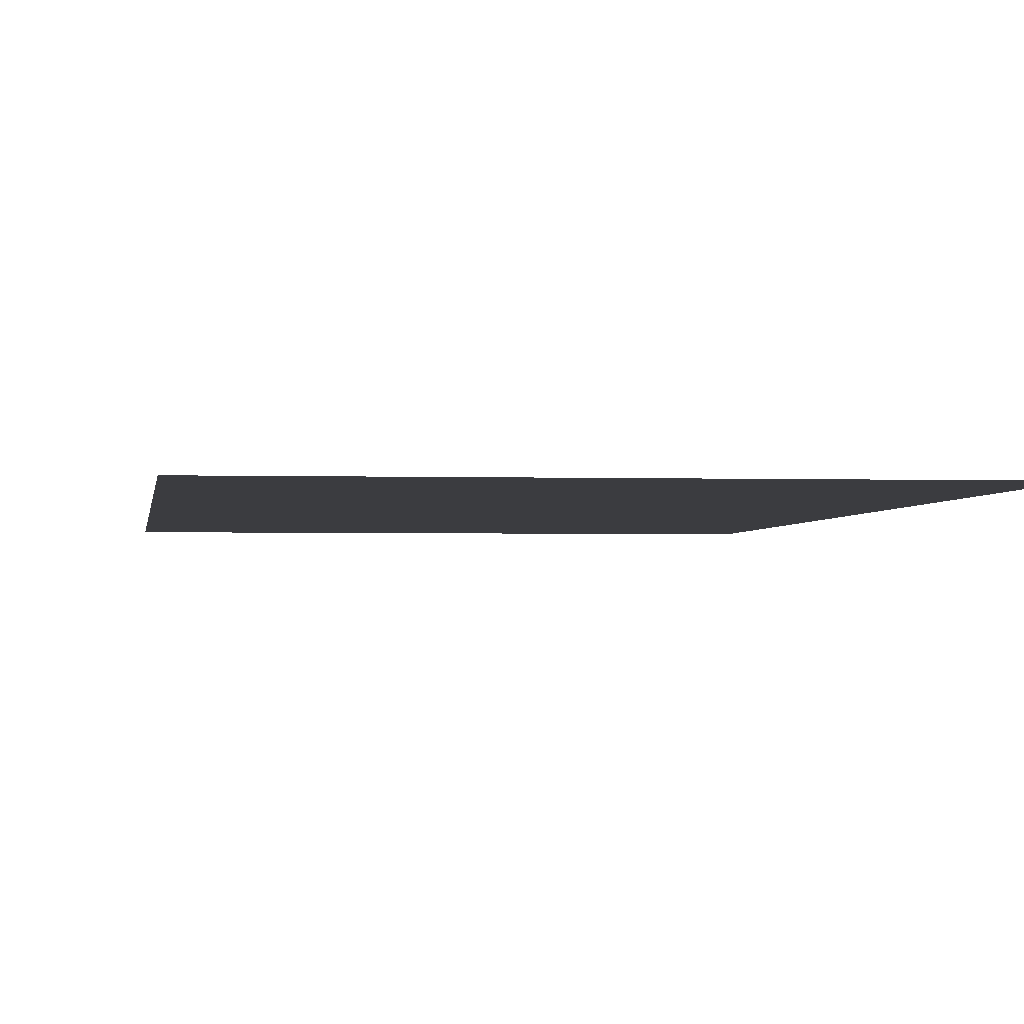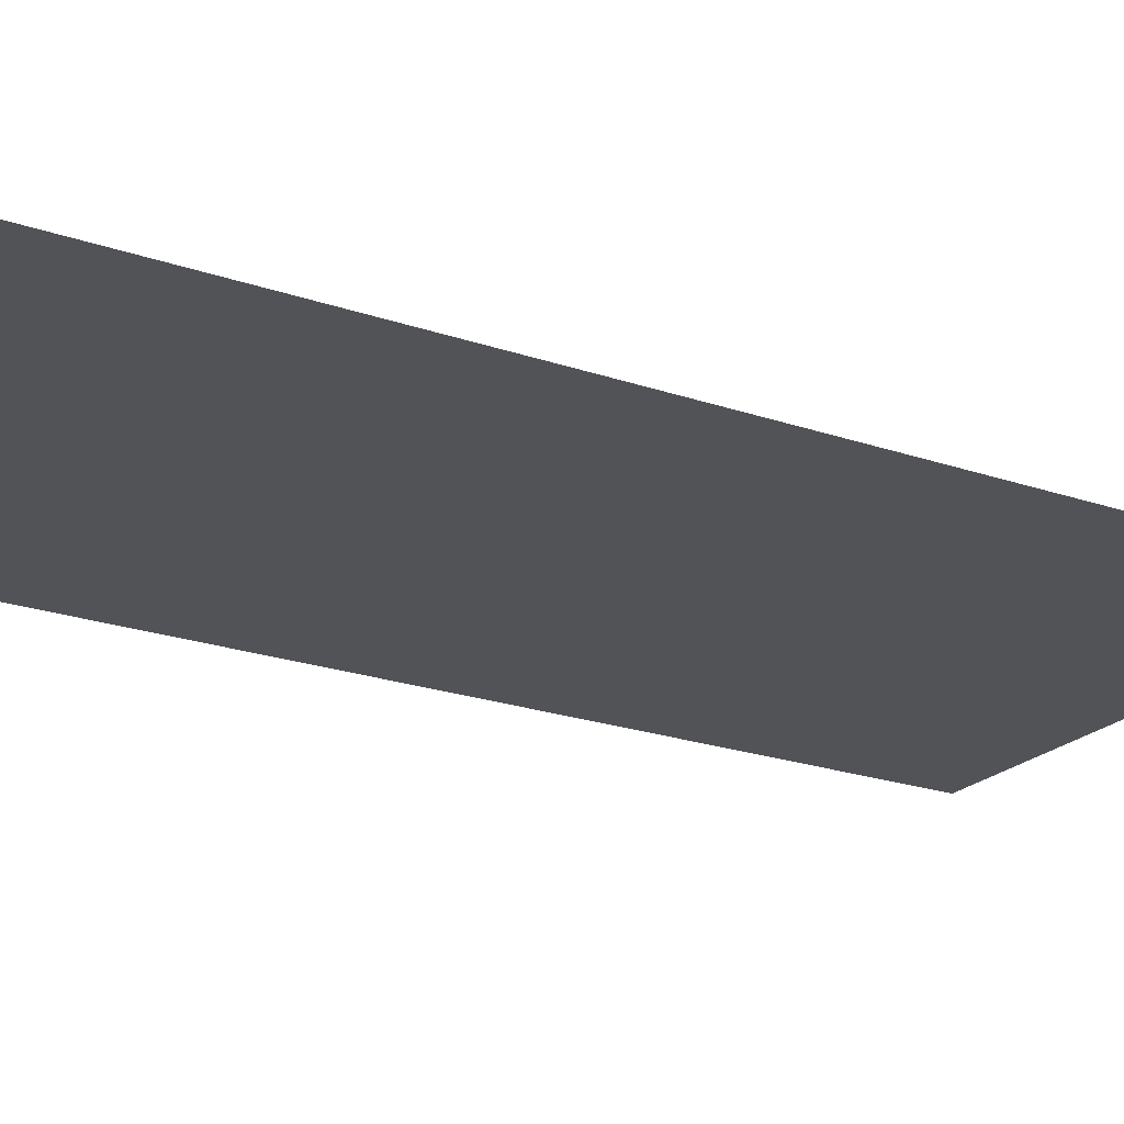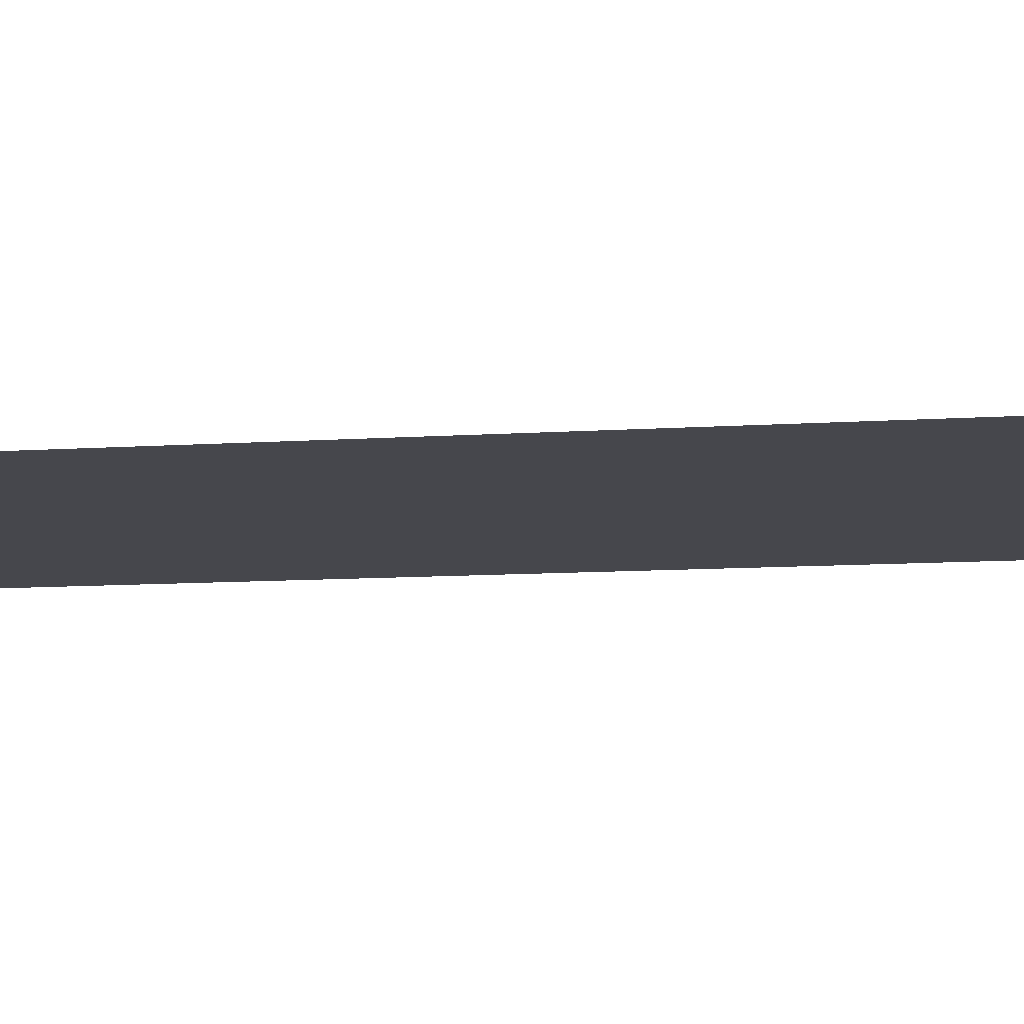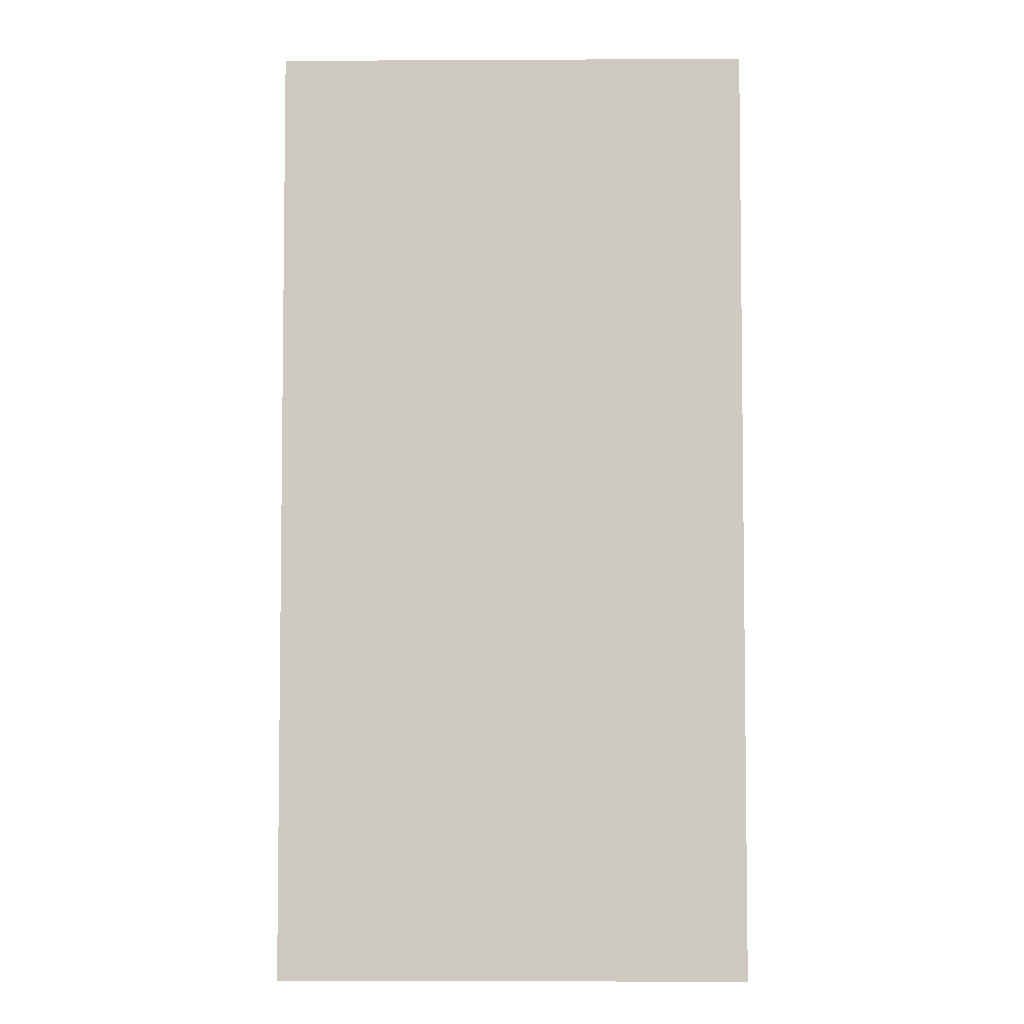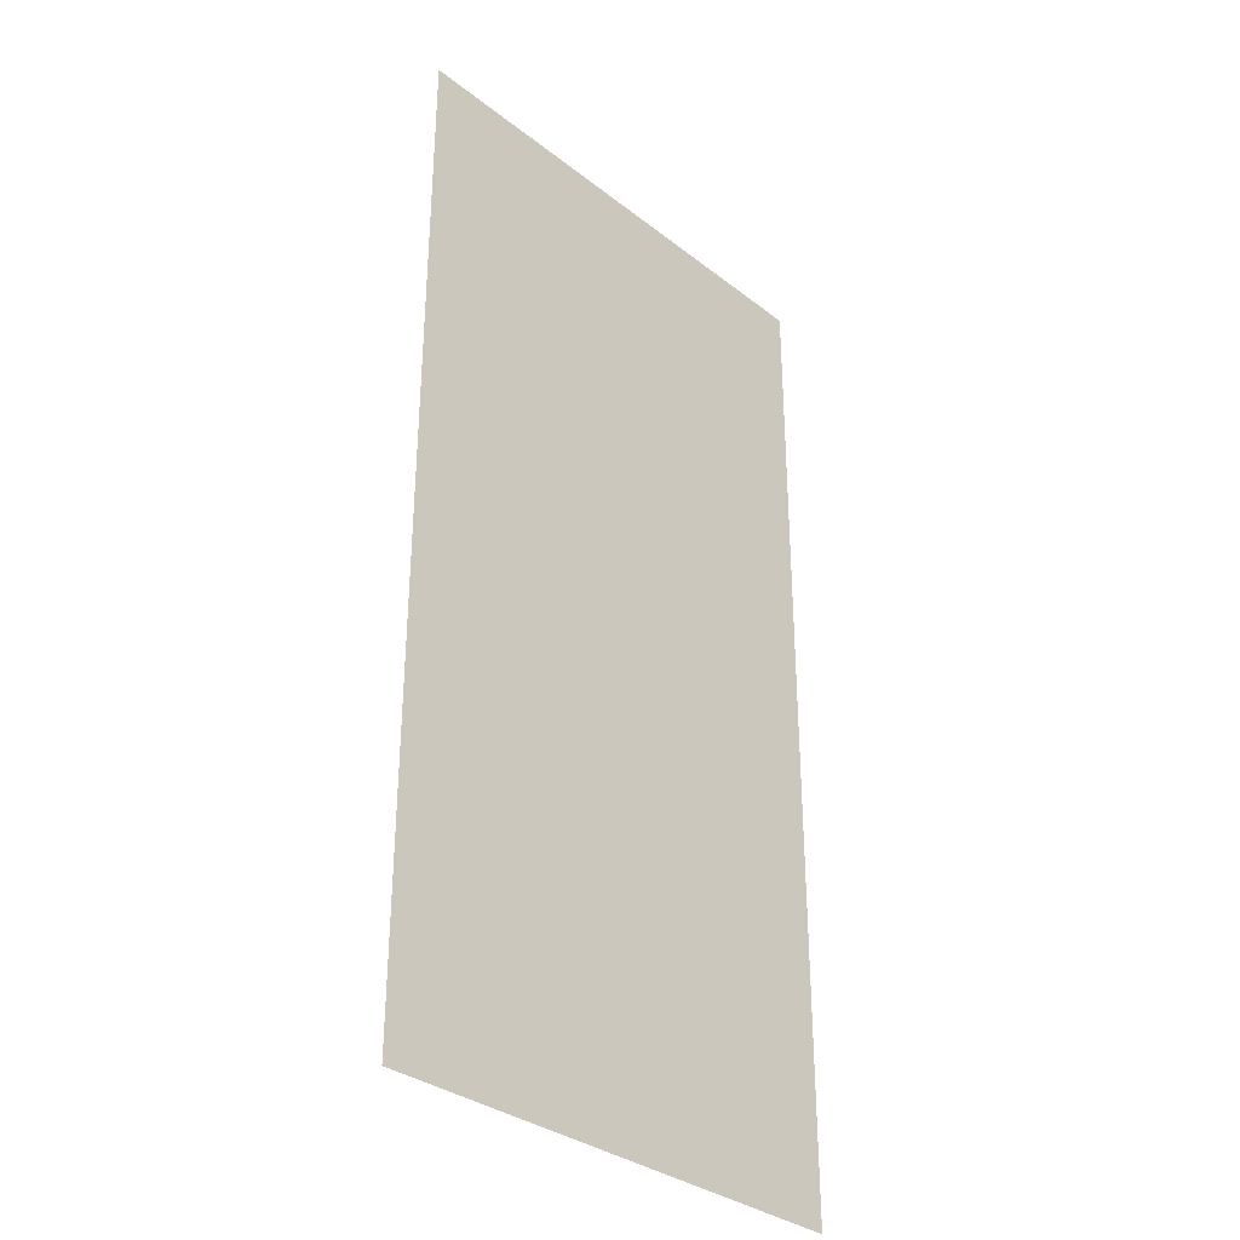
<metadata>
{"format":"obj","ext":"obj","renderer":"f3d","projection":"perspective","resolution":1024,"background":"white","views":[{"elev":-2.1,"azim":-7.1,"up":"+Z"},{"elev":-21.9,"azim":-121.3,"up":"+Z"},{"elev":-11.0,"azim":99.1,"up":"+Z"},{"elev":-4.6,"azim":-179.1,"up":"+Y"},{"elev":-33.0,"azim":133.1,"up":"+Y"}]}
</metadata>
<code>
v -9568 -416 0
v -9600 -416 0
v -9600 -384 0
v -9568 -384 0
v -9568 -448 0
v -9600 -448 0
v -9600 -416 0
v -9568 -416 0
g level-1_mesh_0012
f 1 2 3 4
f 5 6 7 8

</code>
